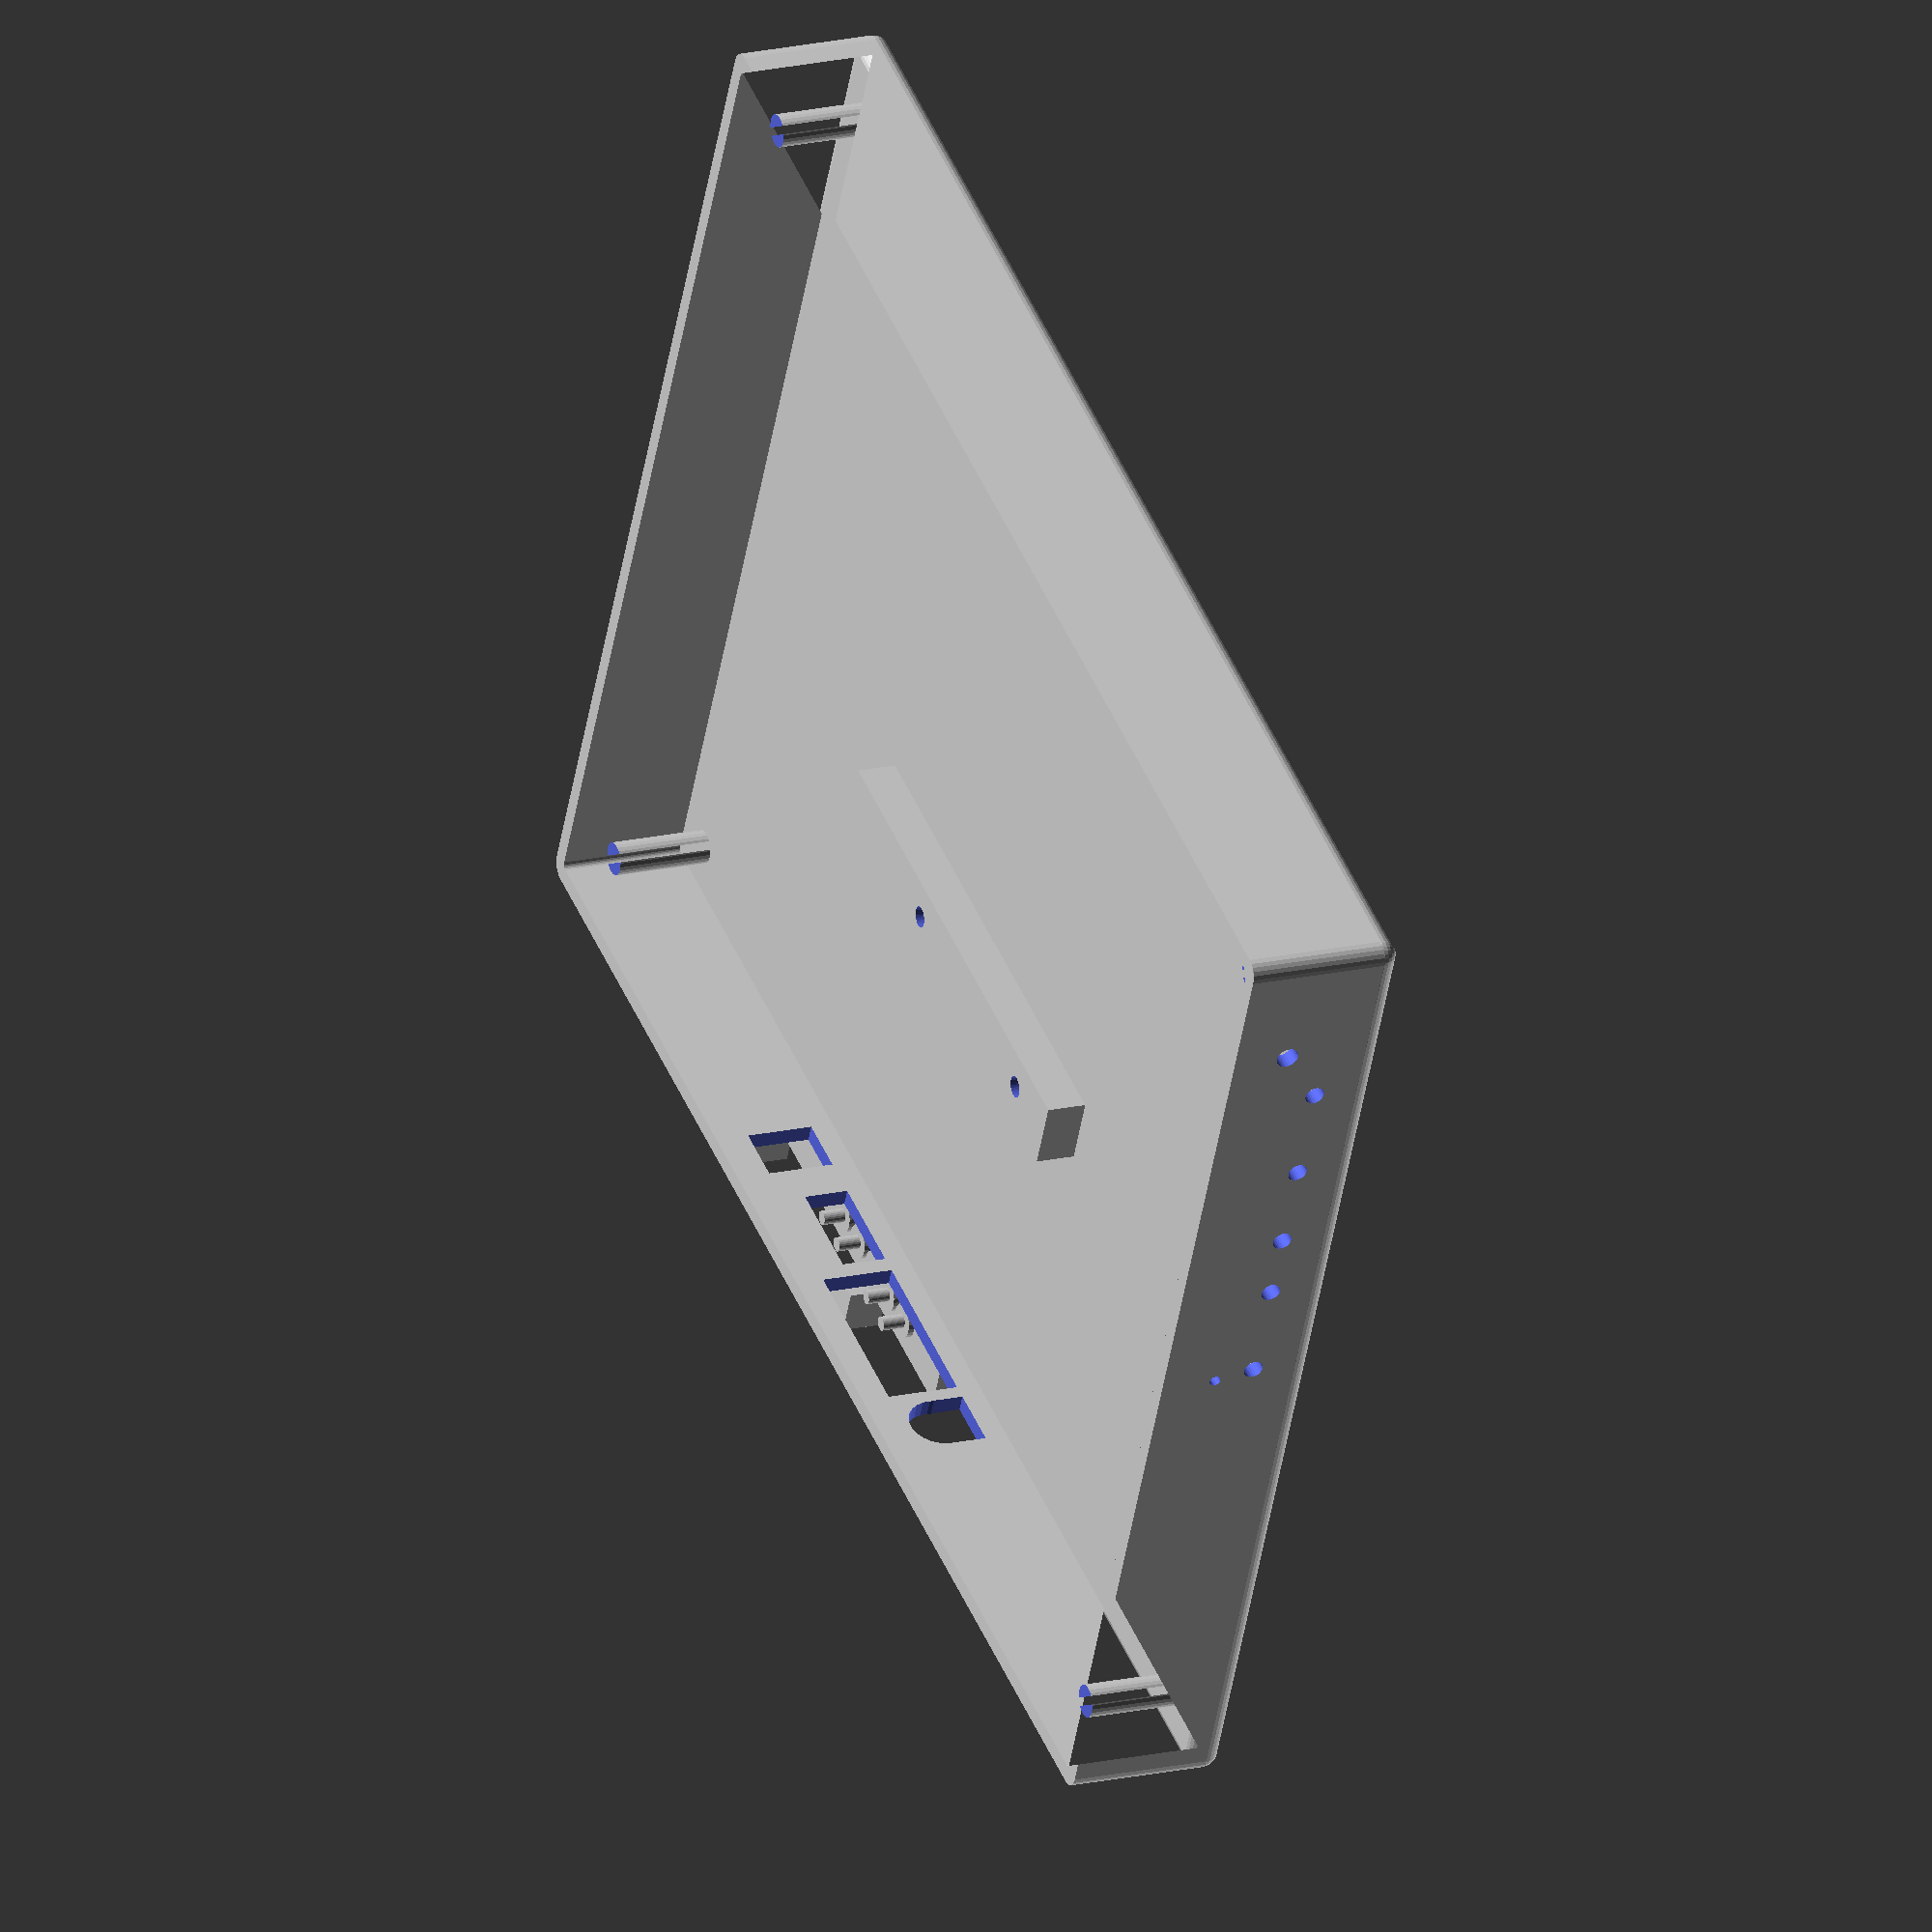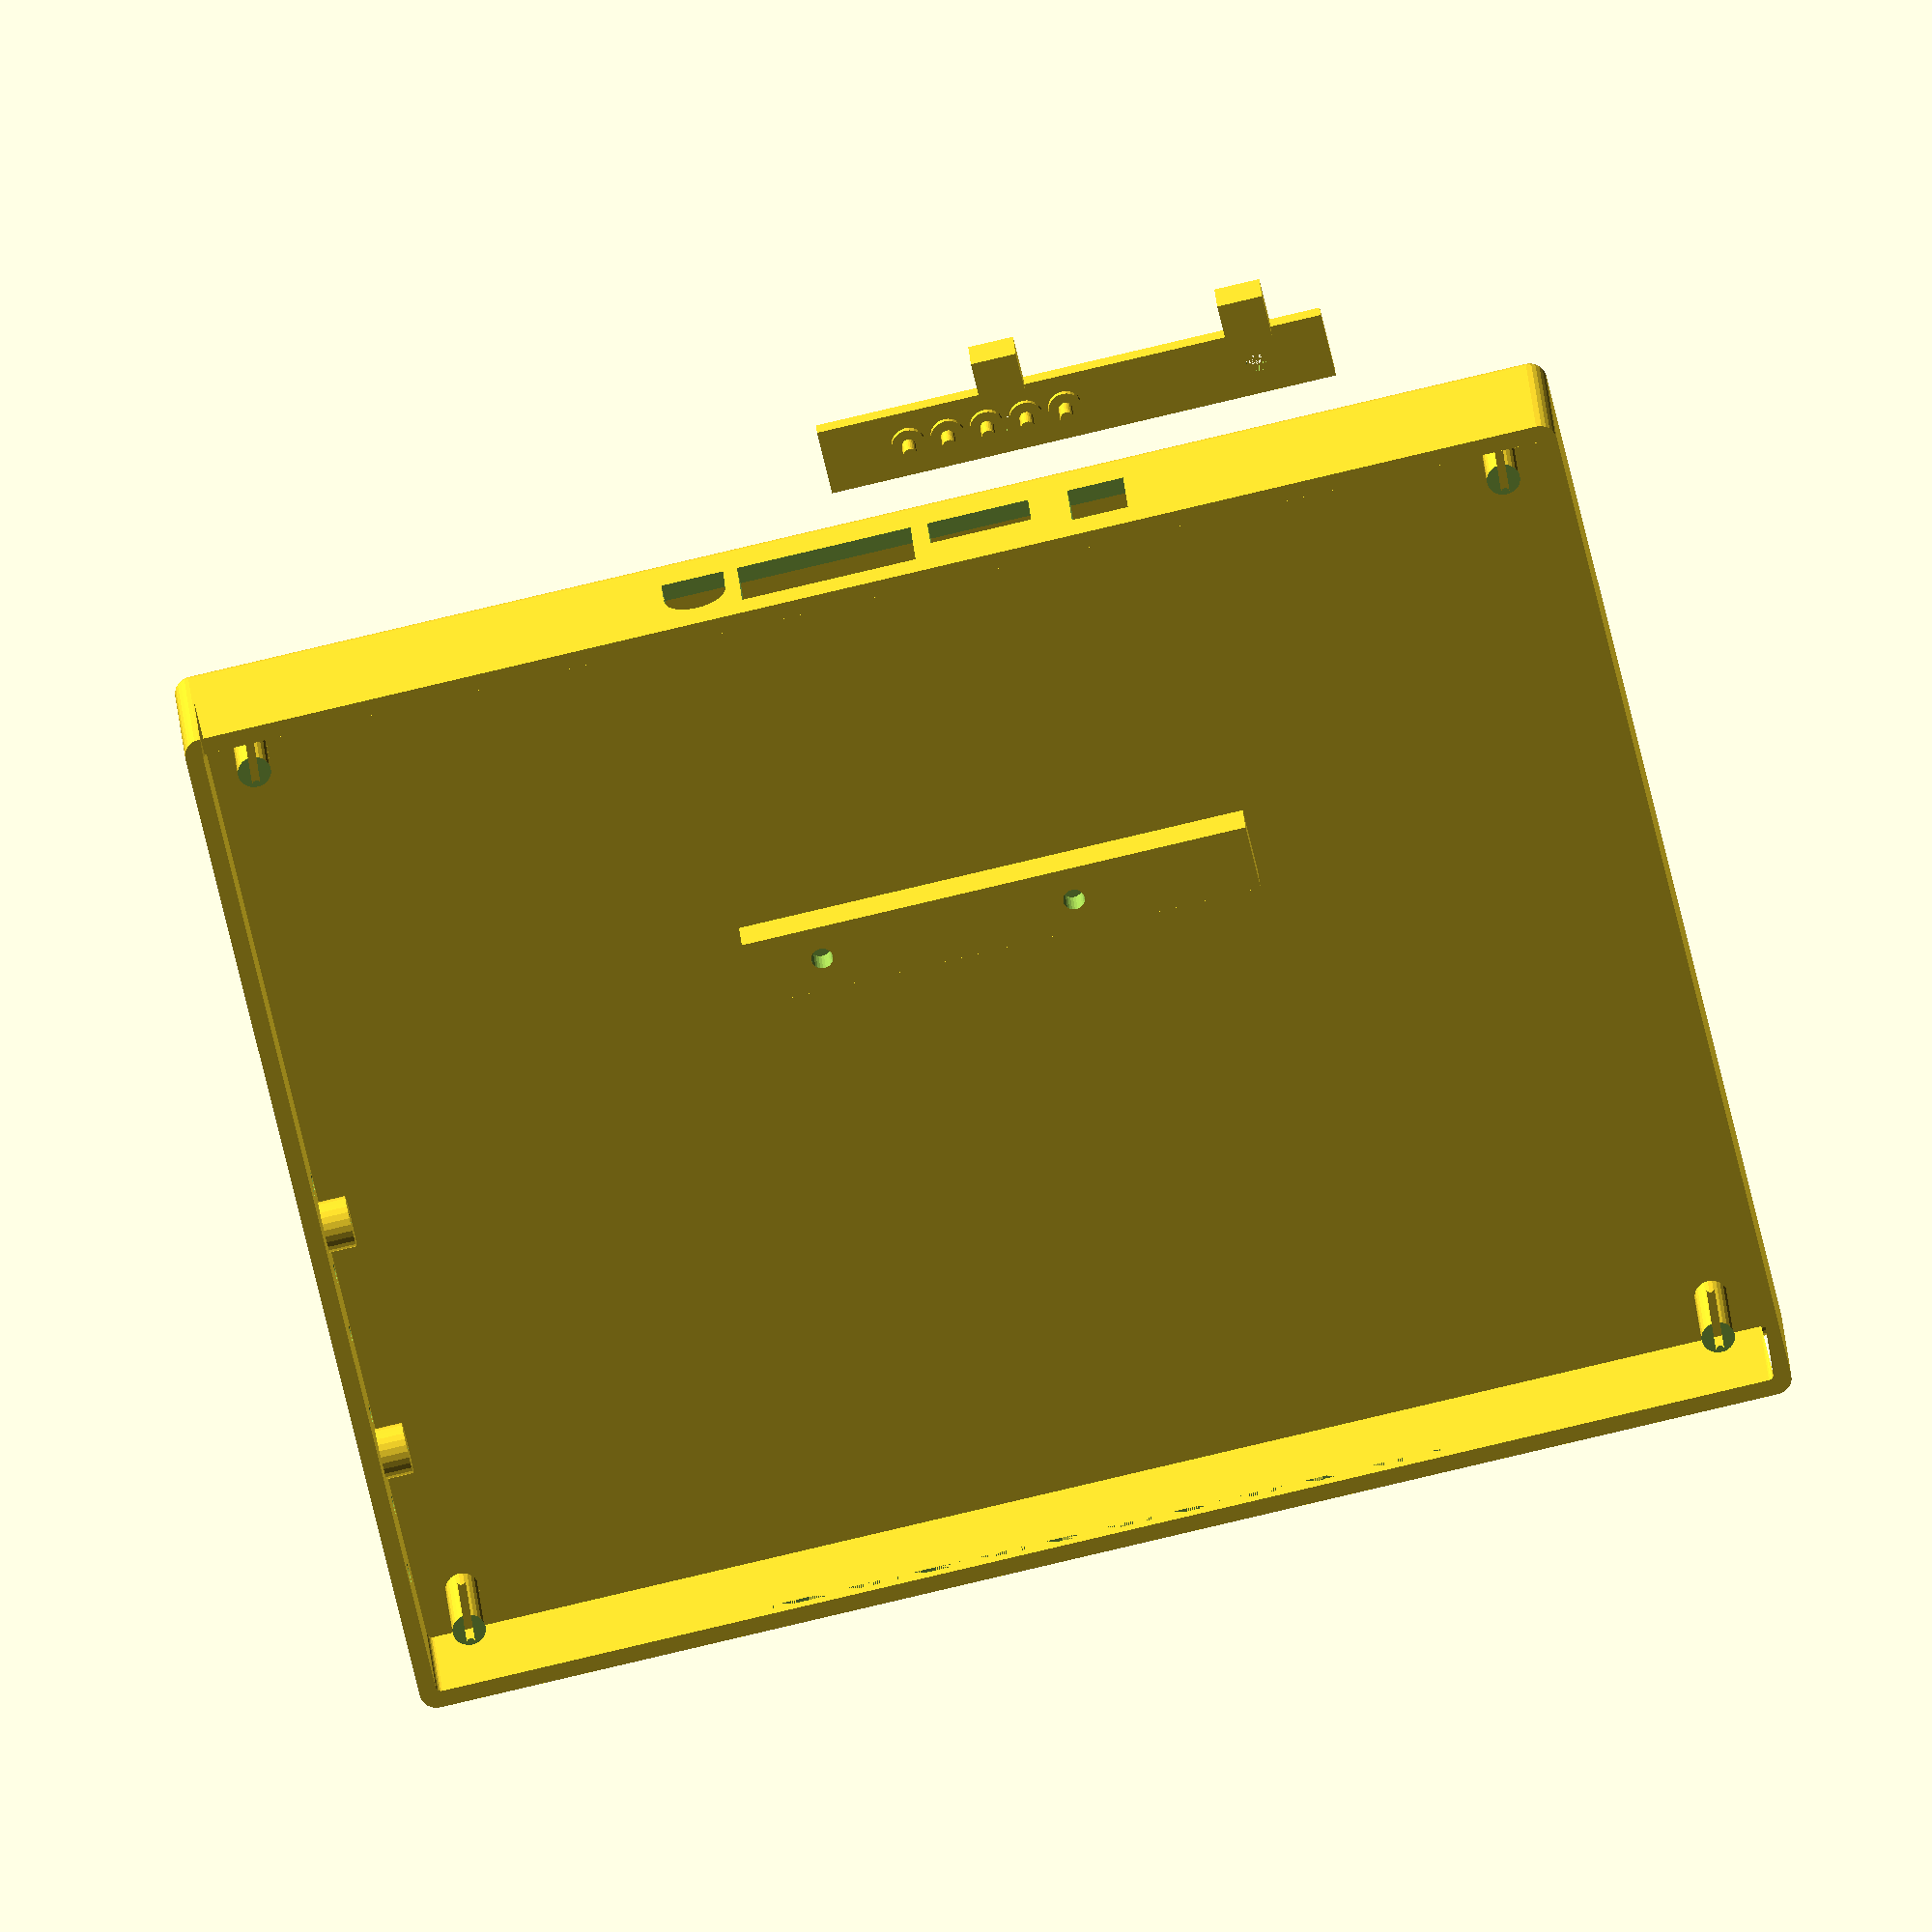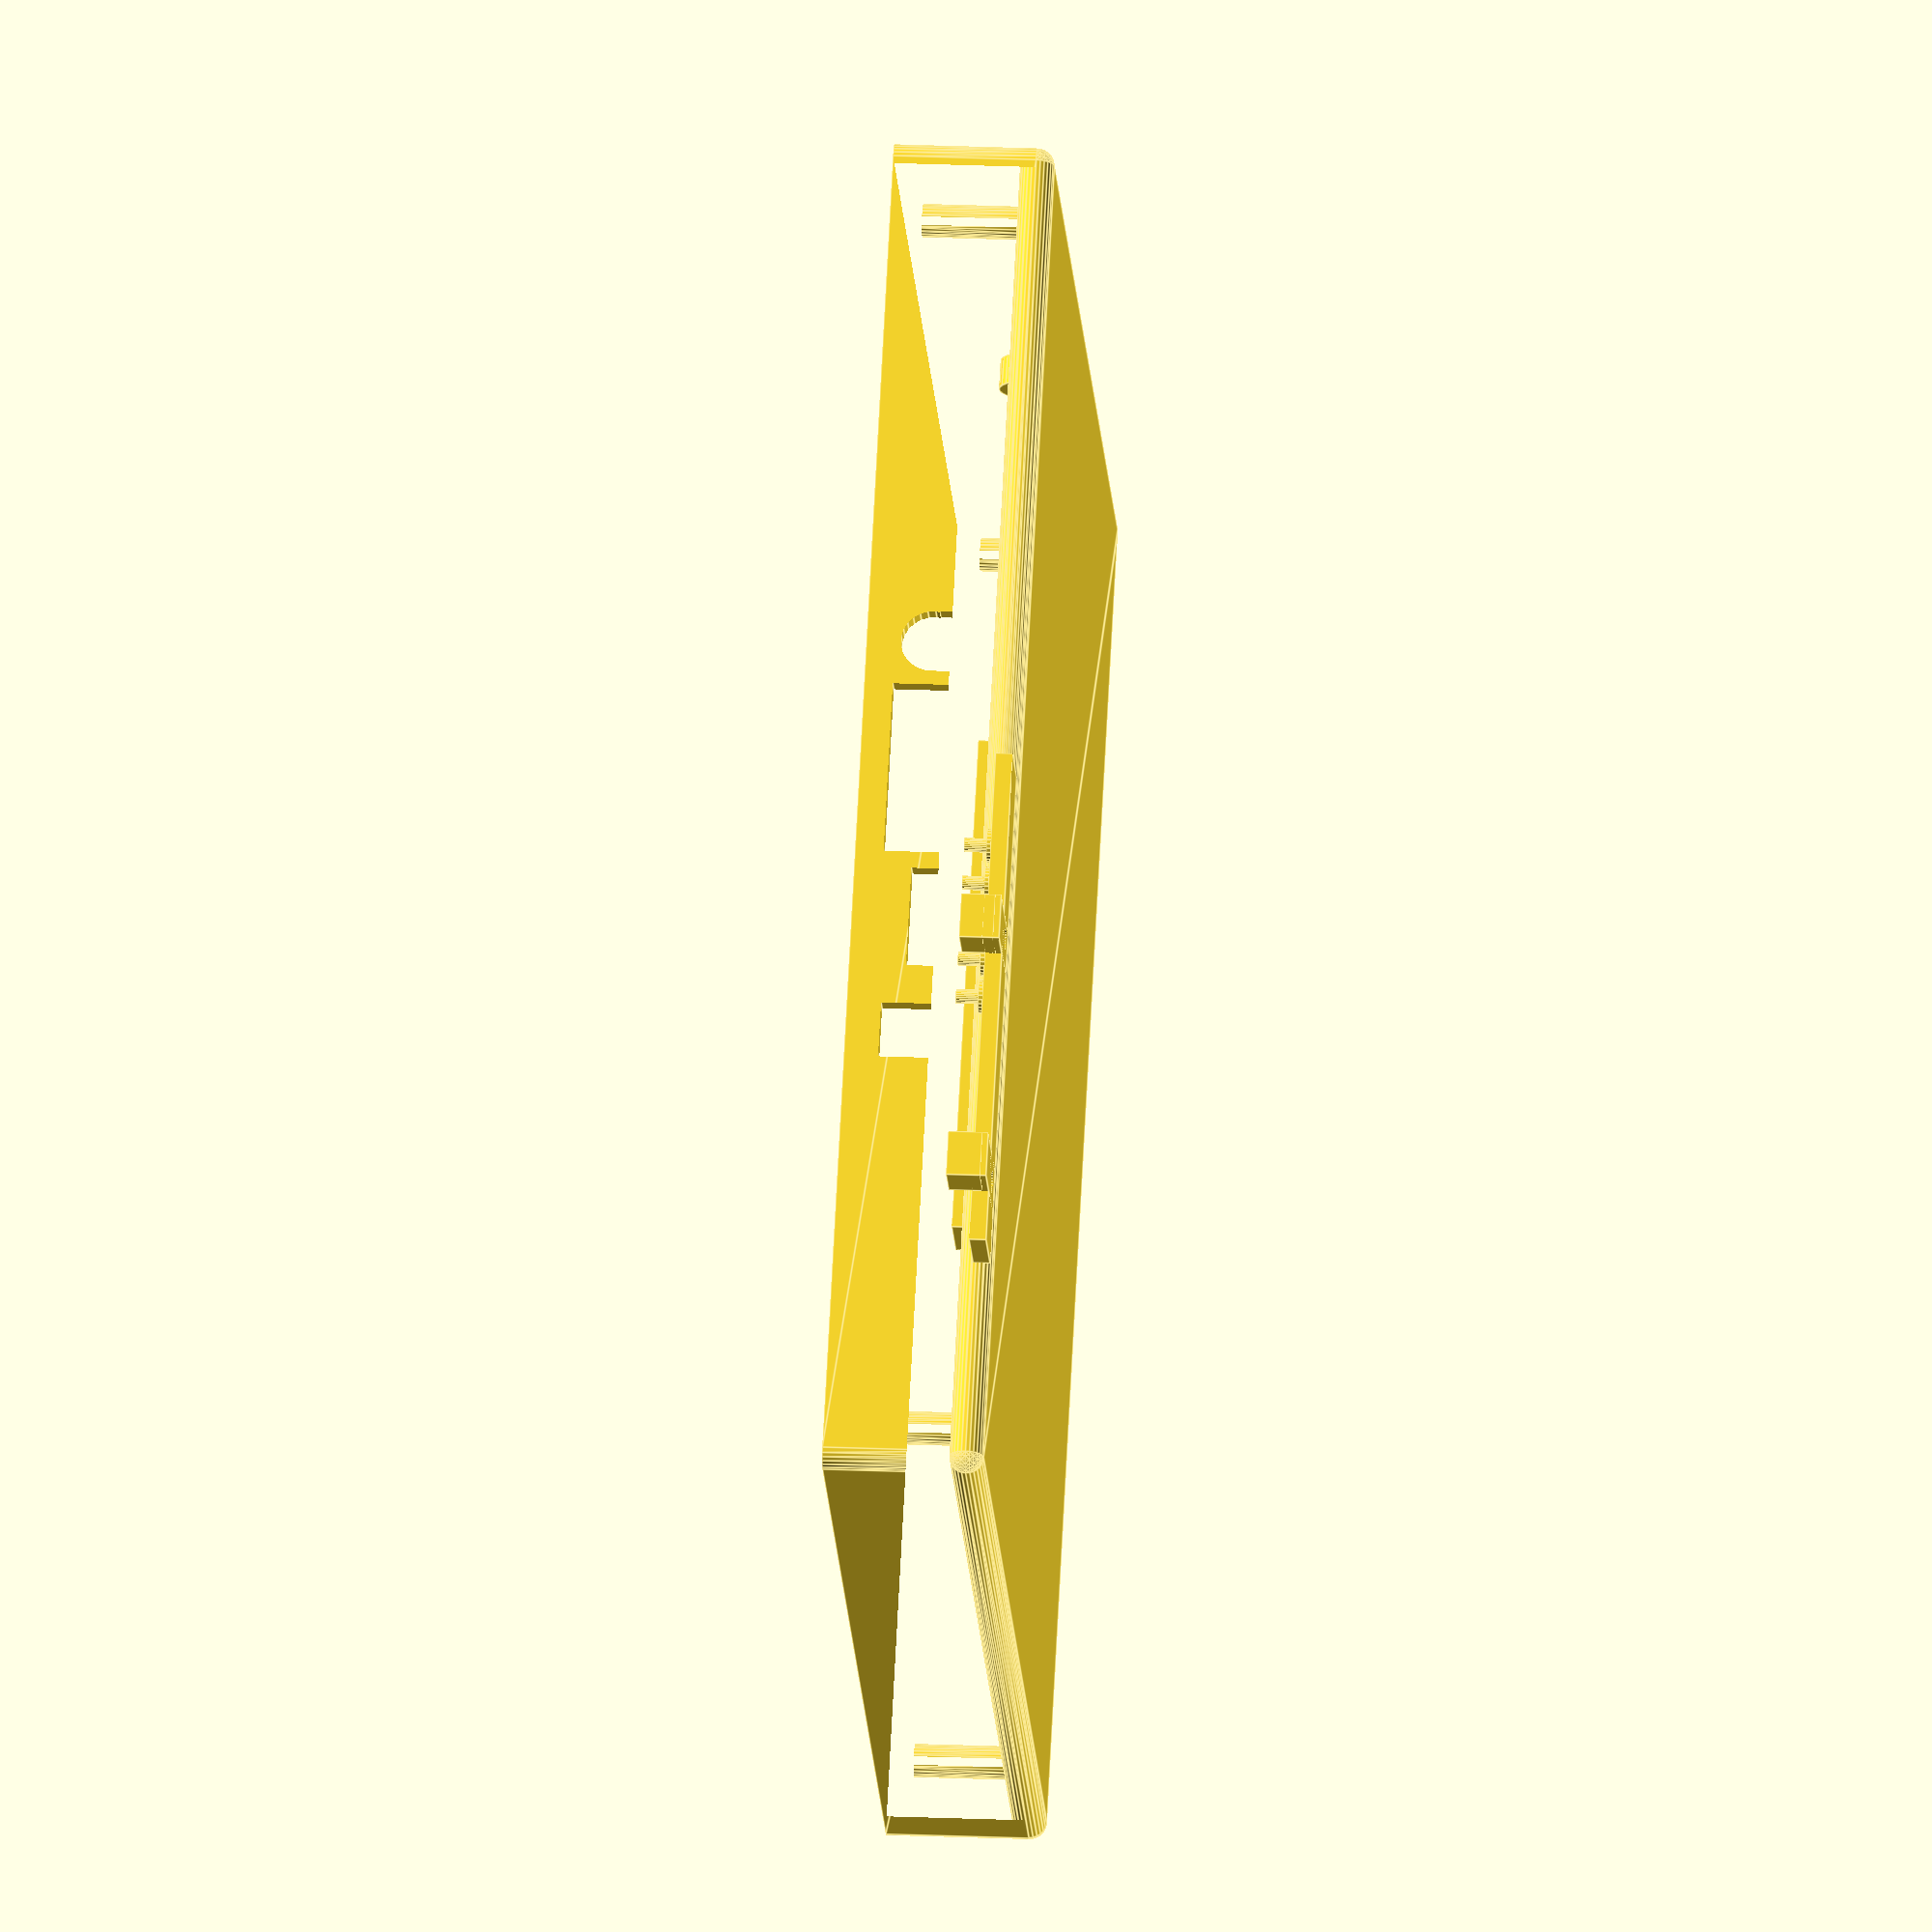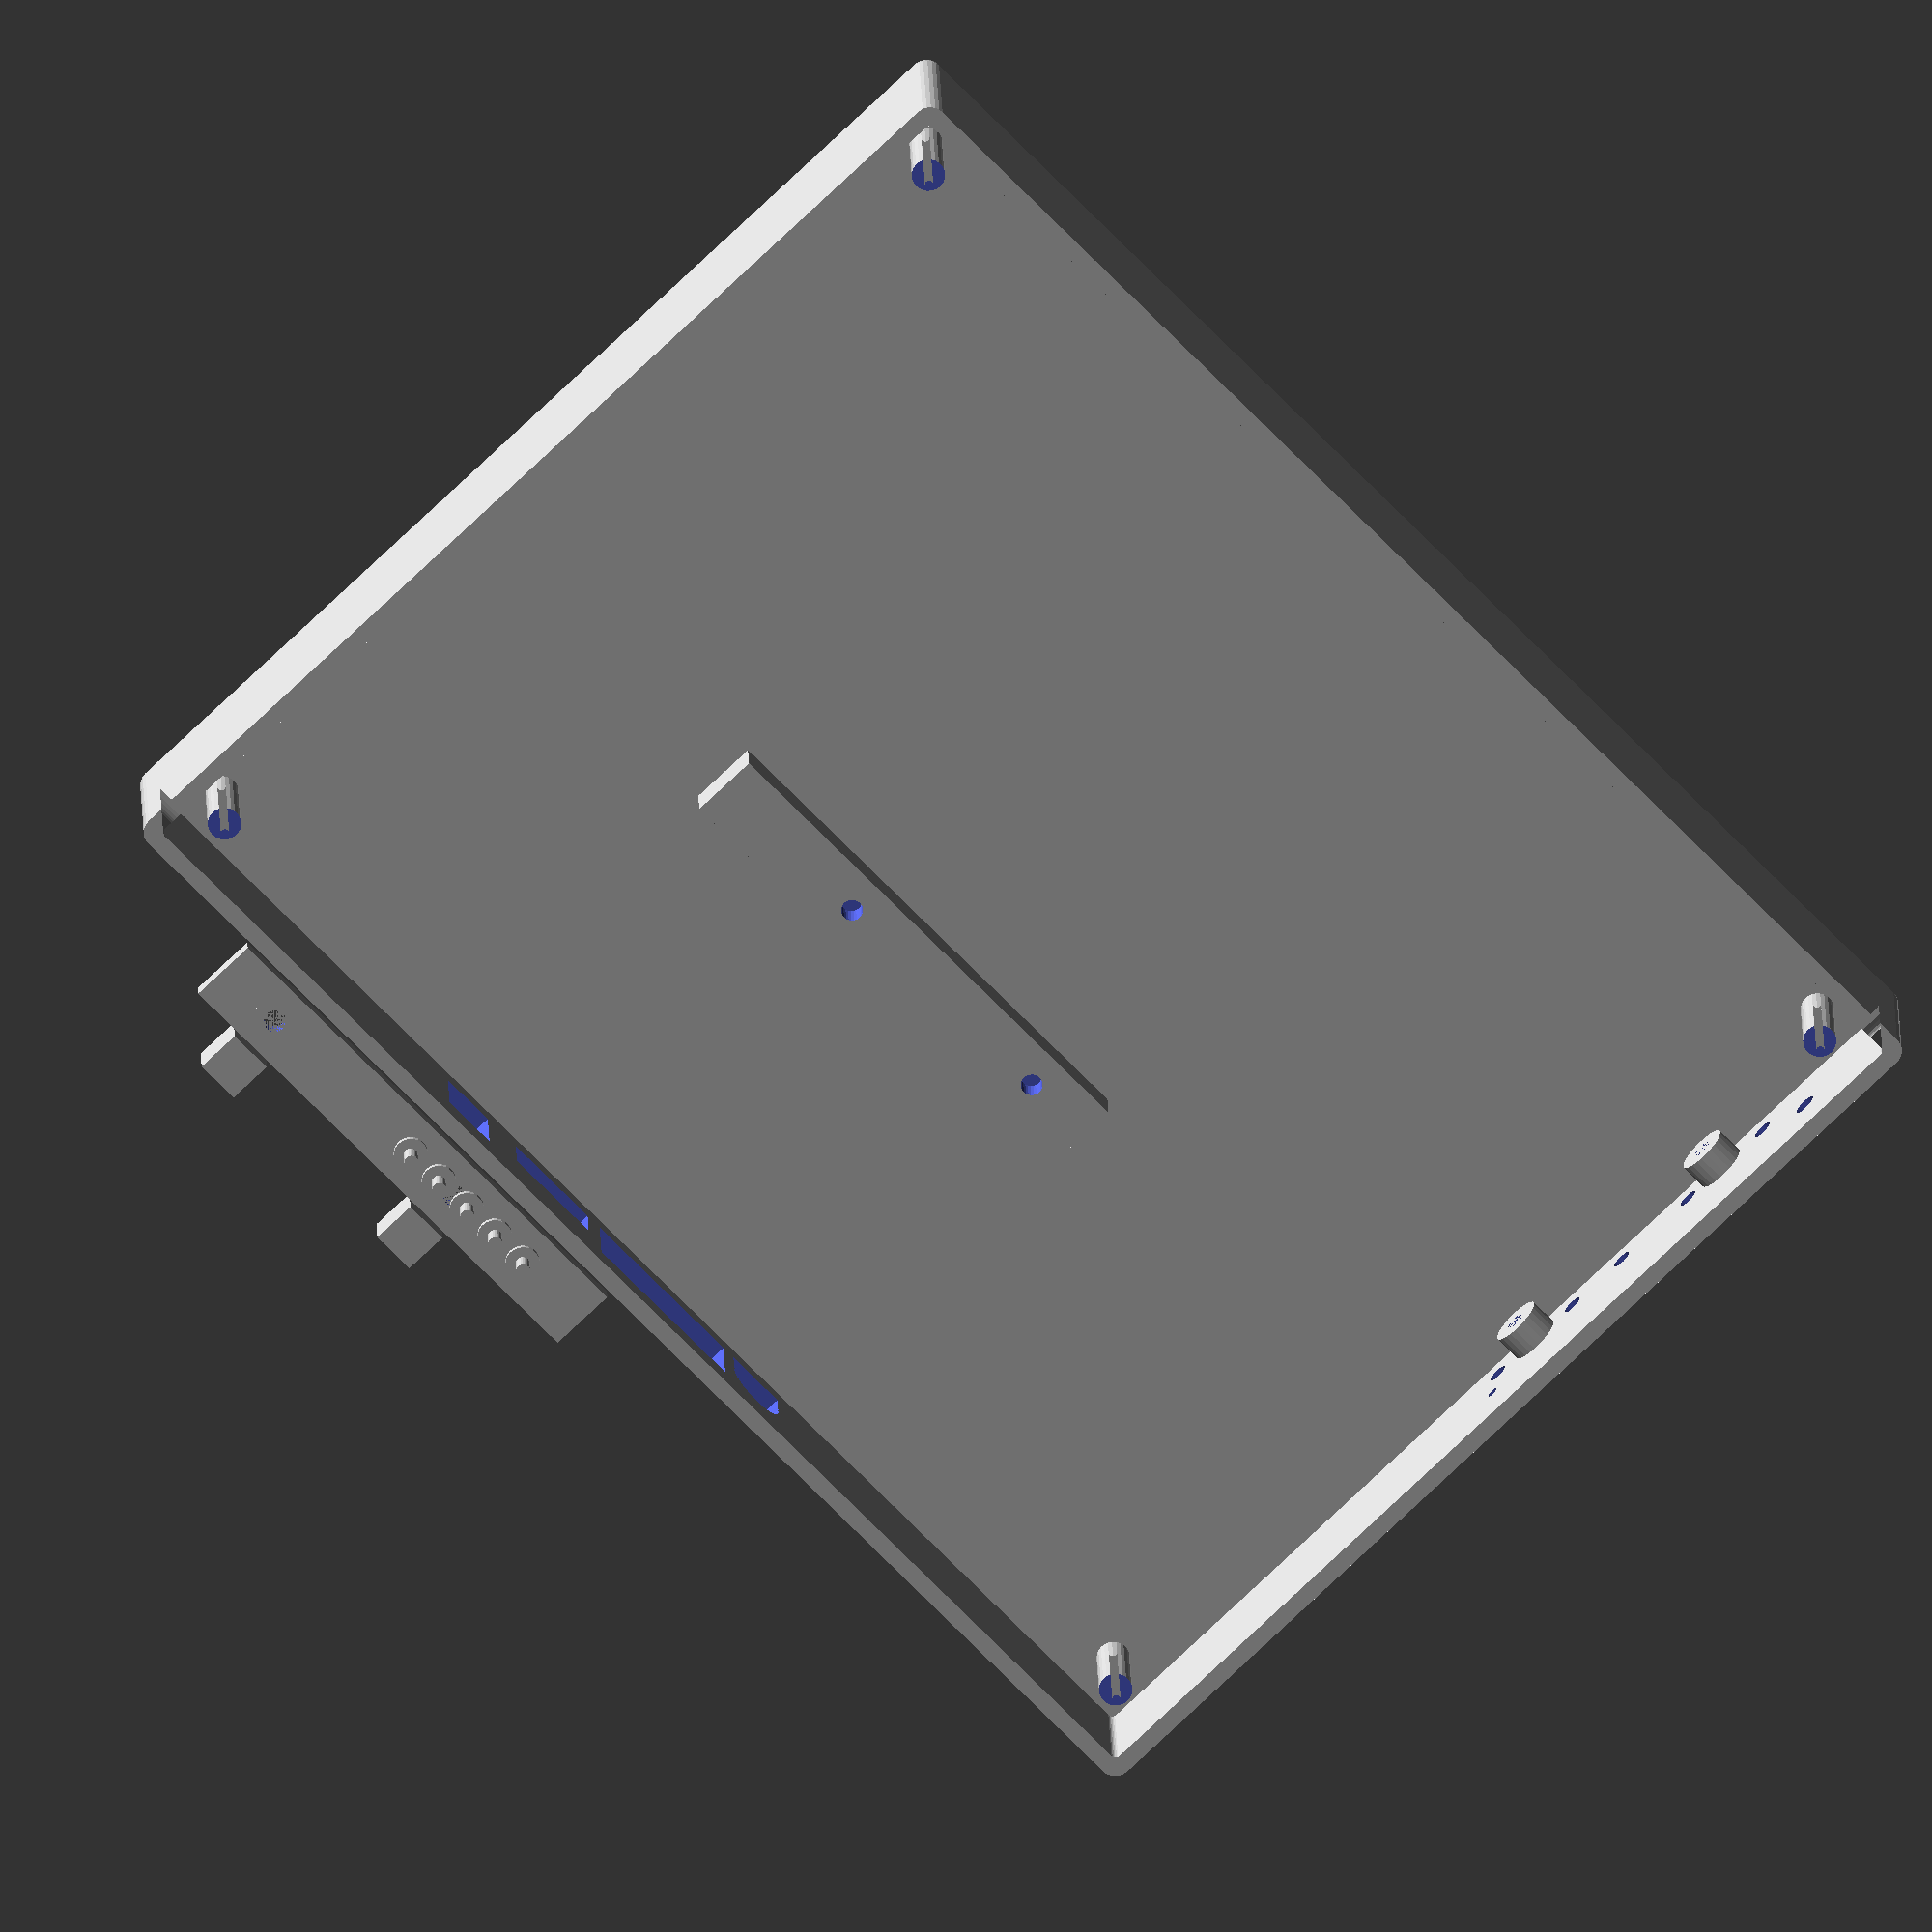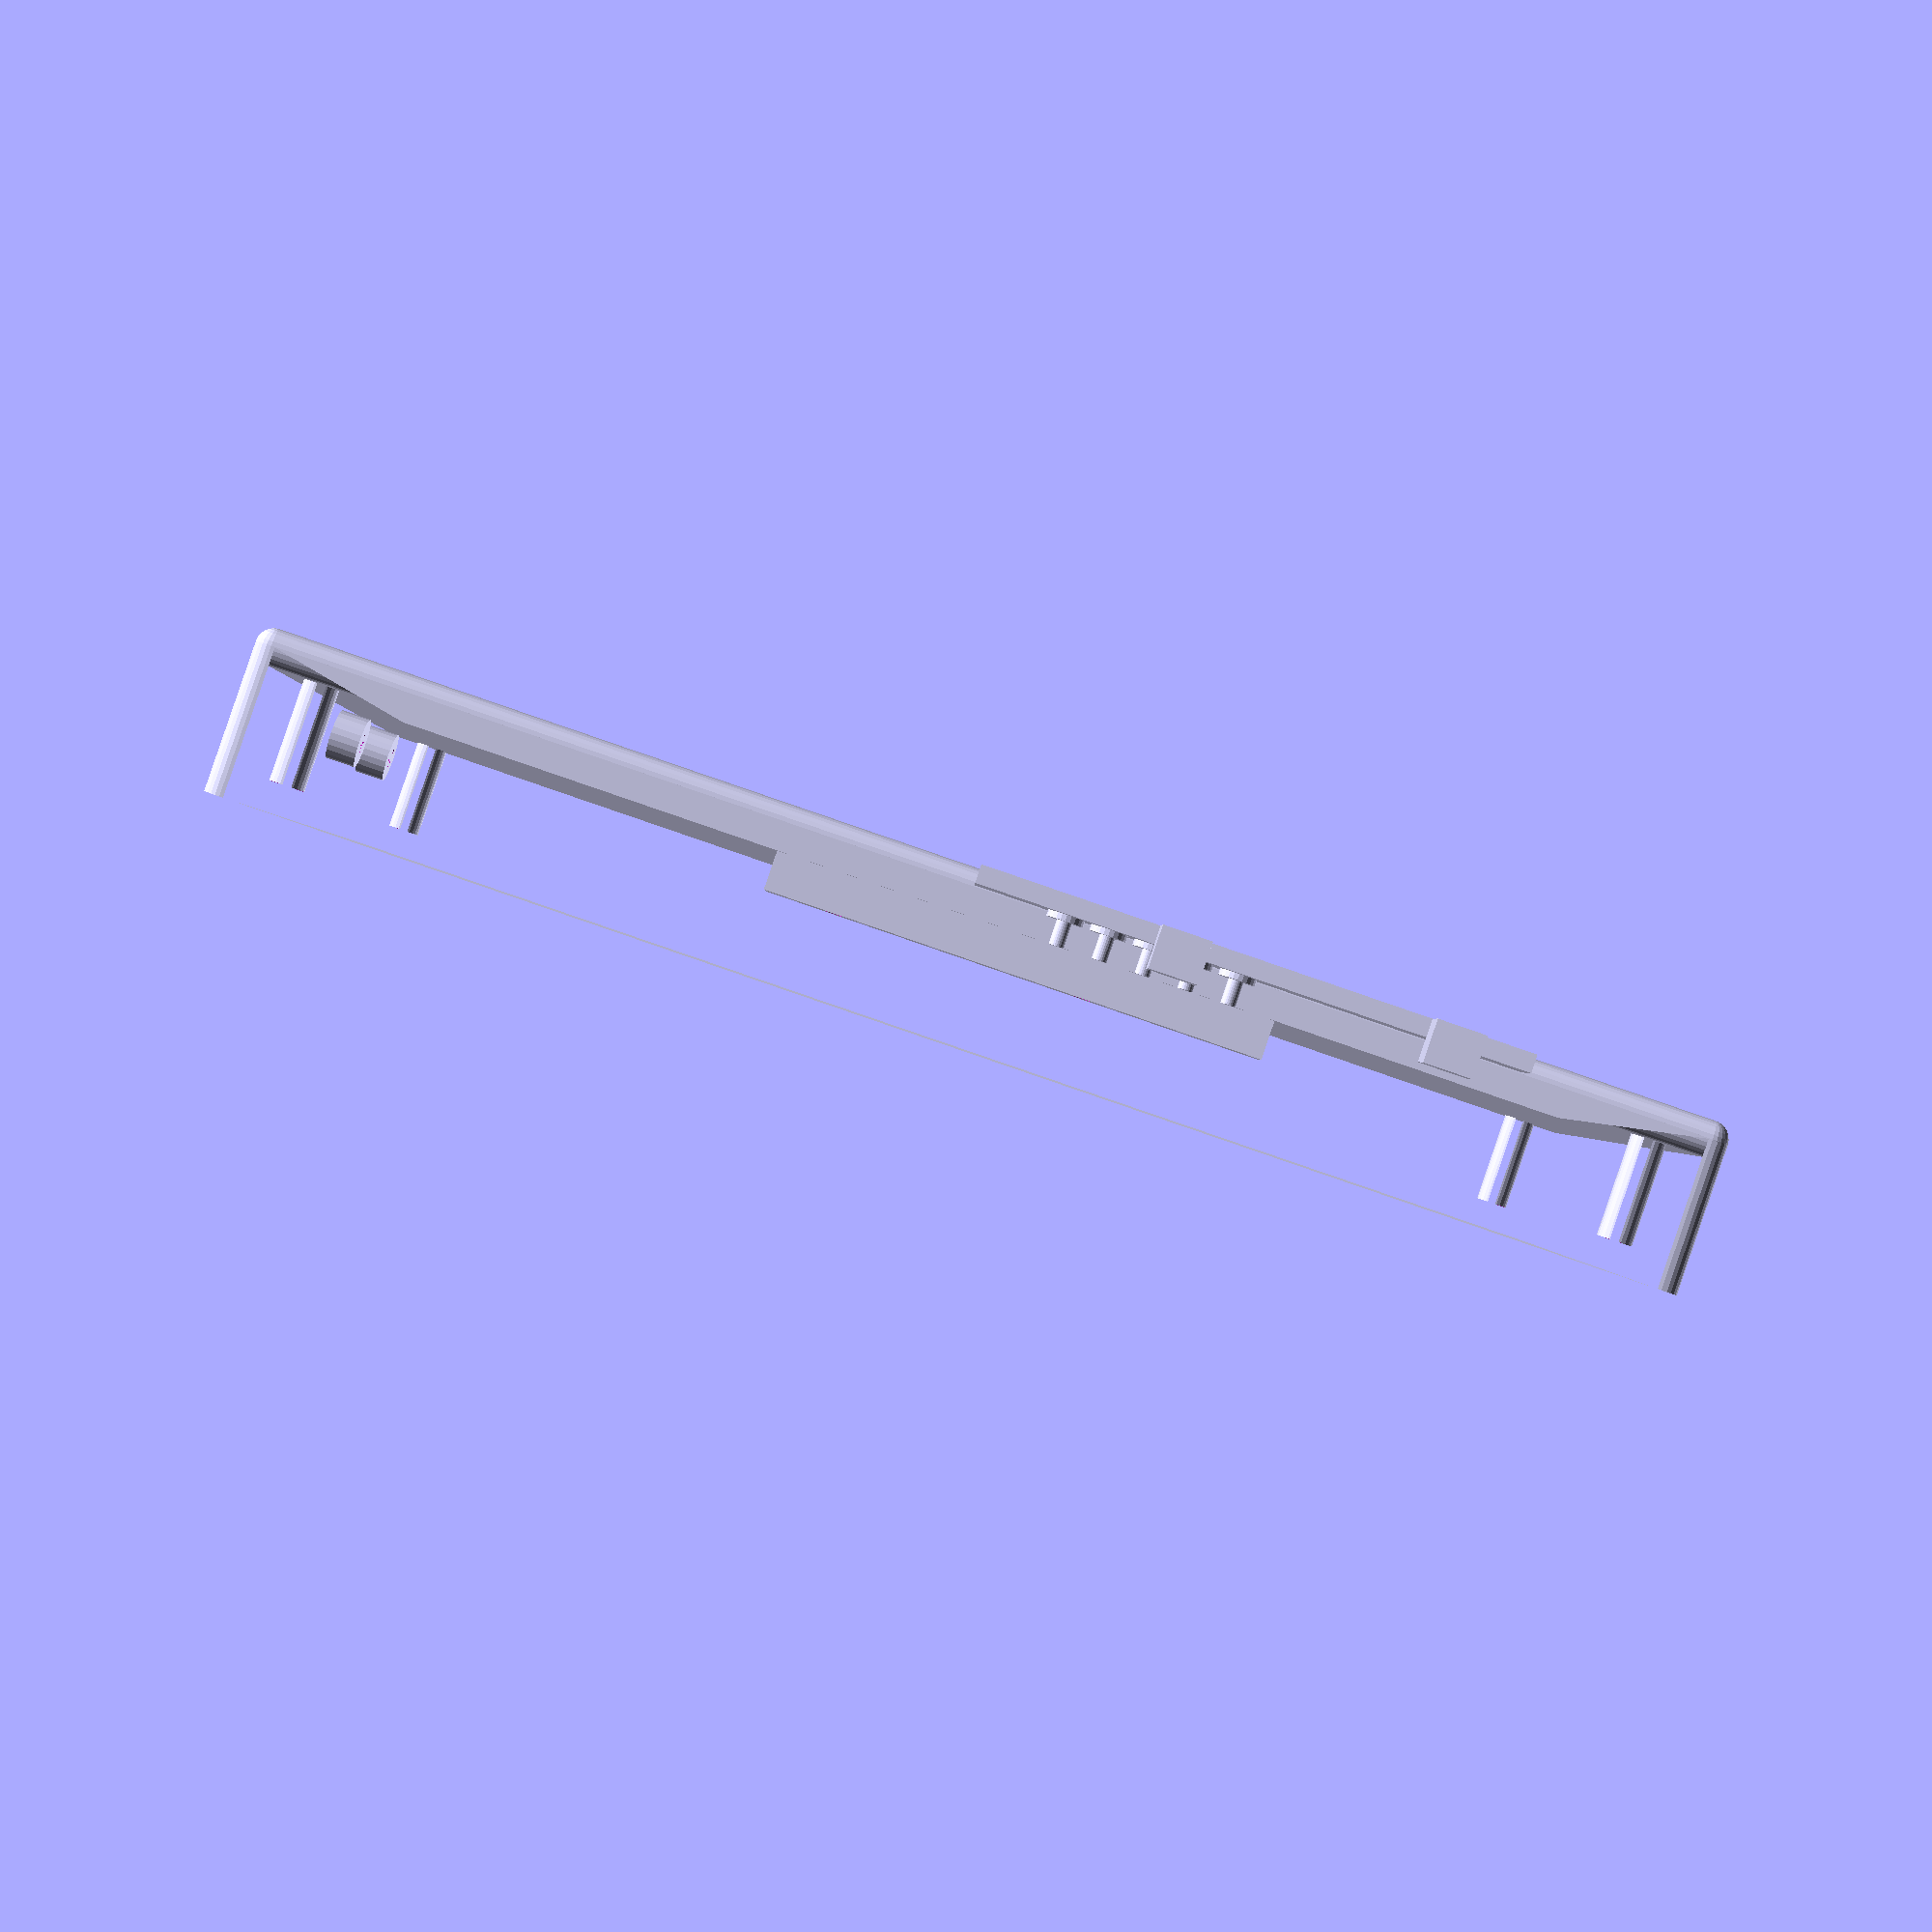
<openscad>
$fn=25;

/*
This is an experimental model for a case for recycling a first generation ipad screen.
Please see video on youtube.com/spidermaf for more details
https://www.youtube.com/watch?v=E-tcDI7Qrt4

Original easy box scad taken from:
https://www.openscad.info/index.php/2020/07/07/the-easiest-project-box/

-Spidermaf

*/

$fn=25;
BOX_W = 186; // Box Width (changed not printed
BOX_L = 239;// Box Length
BOX_H = 25; // Box Height
STANDOFF_DROP = 5;

SCREW_SIZE = 1.5; // Screw size radius.

CORNER_RADIUS = 3; // Radius of corners (was 3)
WALL_THICKNESS = 2;// Wall Thickness

POST_OFFSET=10;

module croplcdWidth()  {    


translate ([-100,-135,-3]) 
cube( [200,100,30]);

translate ([-100,-9,-3]) 
cube( [200,170,30]);    
    
translate ([-100,-70,-3]) 
cube( [125,170,30]);   

}

module cropPorts(){
translate ([-100,-135,-3]) 
cube( [200,70,30]);

translate ([-100,53,-3]) 
cube( [200,70,30]);

translate ([-100,-70,-3]) 
cube( [170,170,30]);  
 
}

module cropButtons(){
translate ([10,-135,-3]) 
cube( [200,300,30]);

translate ([-100,-150,-3]) 
cube( [200,255,30]); 
 
}

module lowerStandoffs(){
translate ([-92,-119,25-STANDOFF_DROP]) 
cube( [184,236,30]);
 
}
    
module buttons(){
    /* buttons */
    
    translate([88,-90,0]){
    
    translate([20.5,50,0]){
    cylinder(h=5,r=1.25);
    cylinder(h=1,r=3);}
    
    translate([20.5,57,0]){
    cylinder(h=5,r=1.25);
    cylinder(h=1,r=3);}
    
    translate([20.5,64,0]){
    cylinder(h=5,r=1.25);
    cylinder(h=1,r=3);}
    
    translate([20.5,71,0]){
    cylinder(h=5,r=1.25);
    cylinder(h=1,r=3);}
    
    translate([20.5,78,0]){
    cylinder(h=5,r=1.25);
    cylinder(h=1,r=3);} }
    
    }
    
 module bracket(){
     rotate([180,0,0]) {
     translate([88,50,0]) {
    /*card backstop bracket*/
    difference(){    
            union(){
    translate([14.5,-53,0]) 
    cube( [12,90,3]);
        
    translate([14.5,-24,0])
        cube( [20,8,3]); 
                
    translate([14.5,20,0])
        cube( [20,8,3]);  
     
    translate([26.5,-24,-4])
        cube( [8,8,6]); 
                
    translate([26.5,20,-4])
        cube( [8,8,6]);            
            }           
    translate([20.5,-21,0])           
    cylinder(h=20,r=2);
               
    translate([20.5,24,0])           
    cylinder(h=20,r=2);  } 
    
}
}
     }   

module buttonHoles(){
    
    translate([0,125,8]) {
rotate([90,0,0]) {
              
cylinder(h=50,r=1.75);
    
translate([1.5,7,0]) 
cylinder(h=50,r=1);    

translate([-18,0,0]) 
    cylinder(h=50,r=1.75);

translate([-30,0,0]) 
    cylinder(h=50,r=1.75);

translate([-46,0,0]) 
    cylinder(h=50,r=1.75);

translate([-64,0,0]) 
    cylinder(h=50,r=1.75);

translate([-74,7,0]) 
    cylinder(h=50,r=2);
    
}}
    
    }

module caseBack(){
difference() {
union() {
/* box start */
linear_extrude( BOX_H )
    difference(){
        offset(r=CORNER_RADIUS) 
            square( [BOX_W, BOX_L], center=true );
        
        offset( r= CORNER_RADIUS - WALL_THICKNESS )
            square( [BOX_W-WALL_THICKNESS, BOX_L-WALL_THICKNESS], center=true );
    }


coordinates = [ [0,0],[0,BOX_L],[BOX_W,BOX_L],[BOX_W,0] ];

translate ( [-BOX_W/2, -BOX_L/2] )
    hull()
    for (i = coordinates)
        translate(i) sphere(CORNER_RADIUS);

p_w = BOX_W - POST_OFFSET;
p_l = BOX_L - POST_OFFSET;

resize([p_w,p_l,0]) // Move the posts in from the edge
    translate([-BOX_W/2,-BOX_L/2,0])
       for (i = coordinates)
           translate(i)
           scale([BOX_W/p_w,BOX_L/p_l])
               difference(){
                 cylinder(h=BOX_H,r=CORNER_RADIUS);
                 cylinder(h=BOX_H,r=SCREW_SIZE/2);
               }
  
      
               
    /*card backstop*/
    difference(){           
    translate([14.5,-53,0]) 
    cube( [12,90,10]);
               
    translate([20.5,-21,5])           
    cylinder(h=20,r=1.9);
               
    translate([20.5,24,5])           
    cylinder(h=20,r=1.9);  }         

               
              }      /* end of box */       

               

/* port holes  */
translate([70,-50,20])  
rotate([0,90,0]) {

    translate([1,3,0])               
        cube( [12,10,50]);
                   
    translate([5,20,0])               
        cube( [8,18,50]);
                   
    translate([0,41,0])               
        cube( [13,31,50]);
        
    translate([5.5+1,72+2.5+5.5,0])   {            
        cylinder(h=50,r=5.5);}
        
    translate([ 5.5+2,80-5.5,0])   {     
        cube( [5.5,11,50]);}

    
}
buttonHoles();
/*  if you are sizing the ports and holes, these crops
    give you sections to print out and test

croplcdWidth();
cropPorts();
cropButtons();*/
lowerStandoffs();

/*Screen tab groove*/    
translate([-94.5,-60,21.75]){ 
    cube( [1.5,120,1.25]);   } 

}



/*bushes for button card*/
translate([0,125,8]) {
rotate([90,0,0]) {   

difference() {
translate([-9,0,5])
    cylinder(h=5.3,r=4.5);
translate([-9,0,5])
    cylinder(h=5.3,r=1.8);
     }

difference() {
translate([-54,0,5])
    cylinder(h=5.3,r=4.5);
translate([-54,0,5])
    cylinder(h=5.3,r=1.8);
     }
 }
 }
}


caseBack();

buttons();
bracket();


 

</openscad>
<views>
elev=161.5 azim=294.4 roll=113.8 proj=o view=solid
elev=154.8 azim=77.3 roll=184.0 proj=o view=solid
elev=338.9 azim=319.0 roll=94.5 proj=o view=edges
elev=161.0 azim=316.0 roll=181.4 proj=o view=solid
elev=90.9 azim=90.4 roll=161.1 proj=p view=solid
</views>
